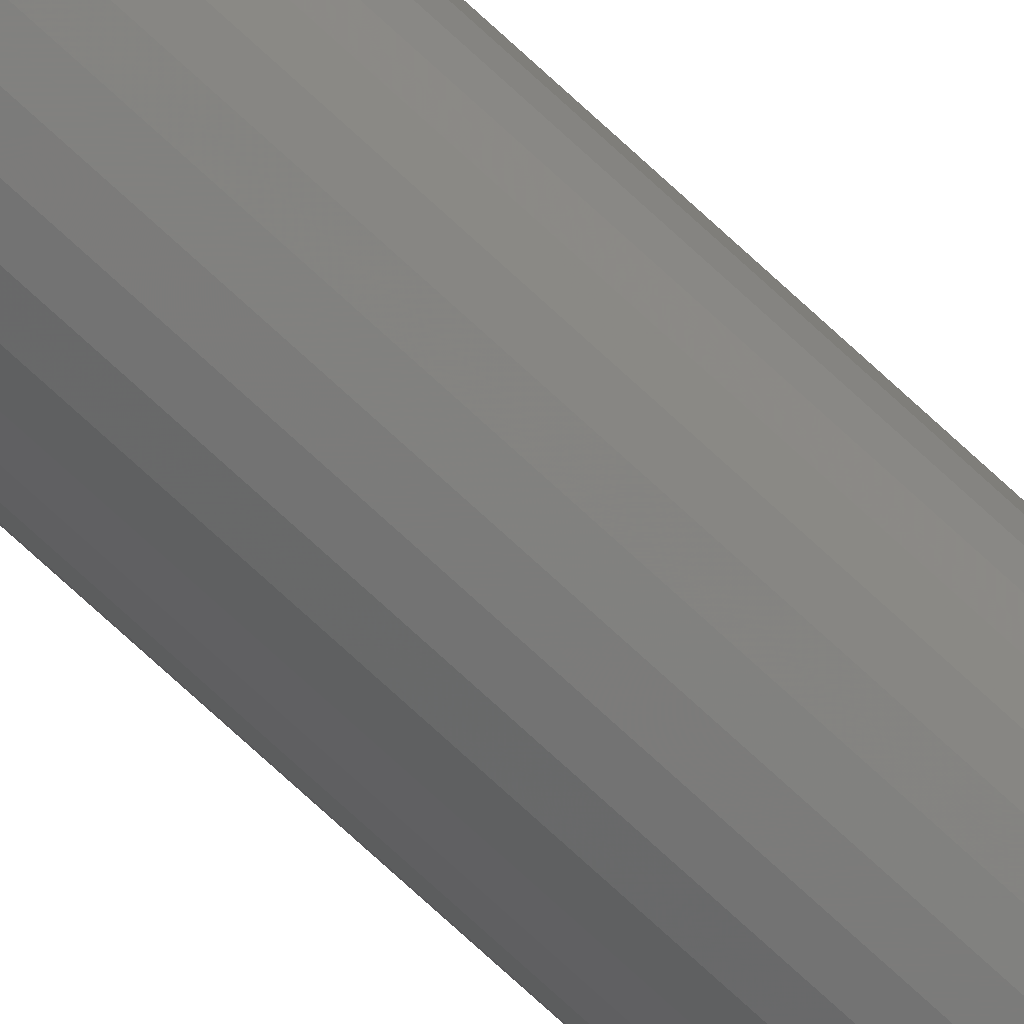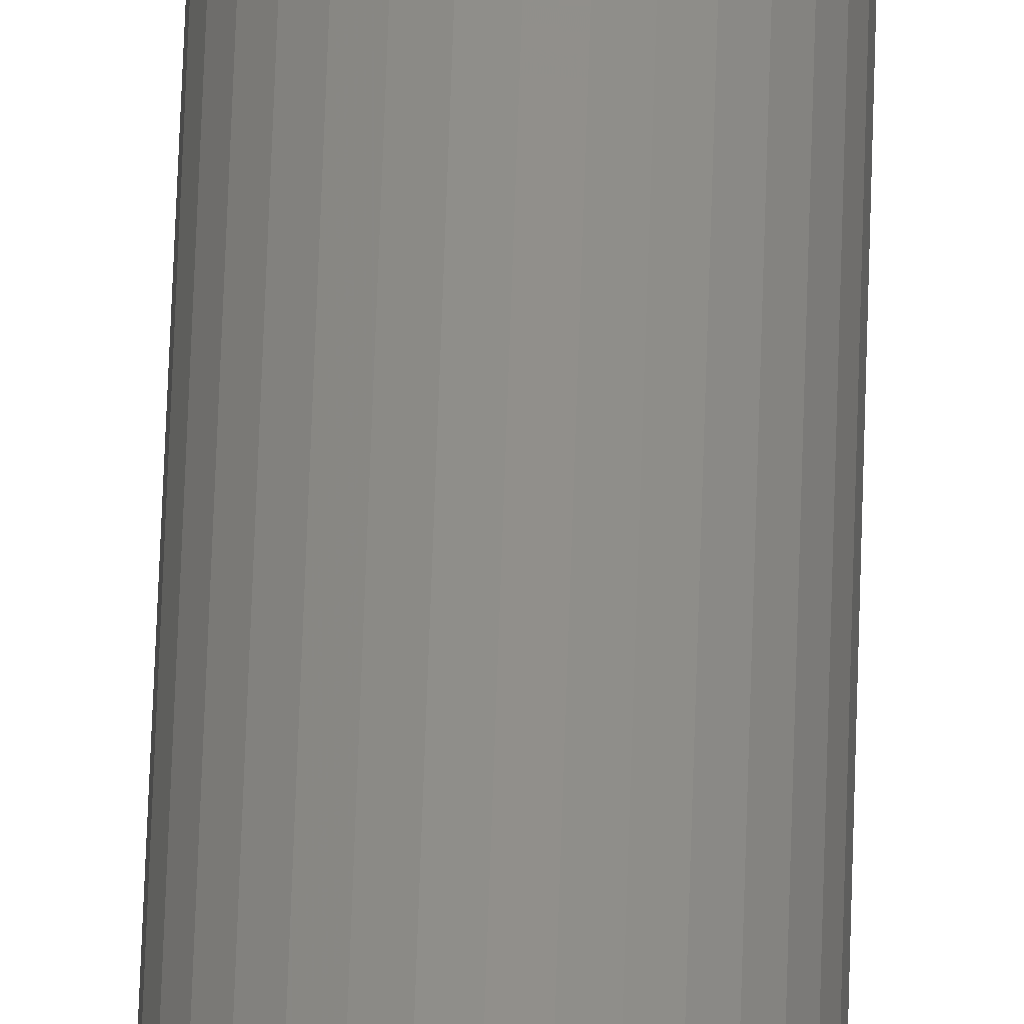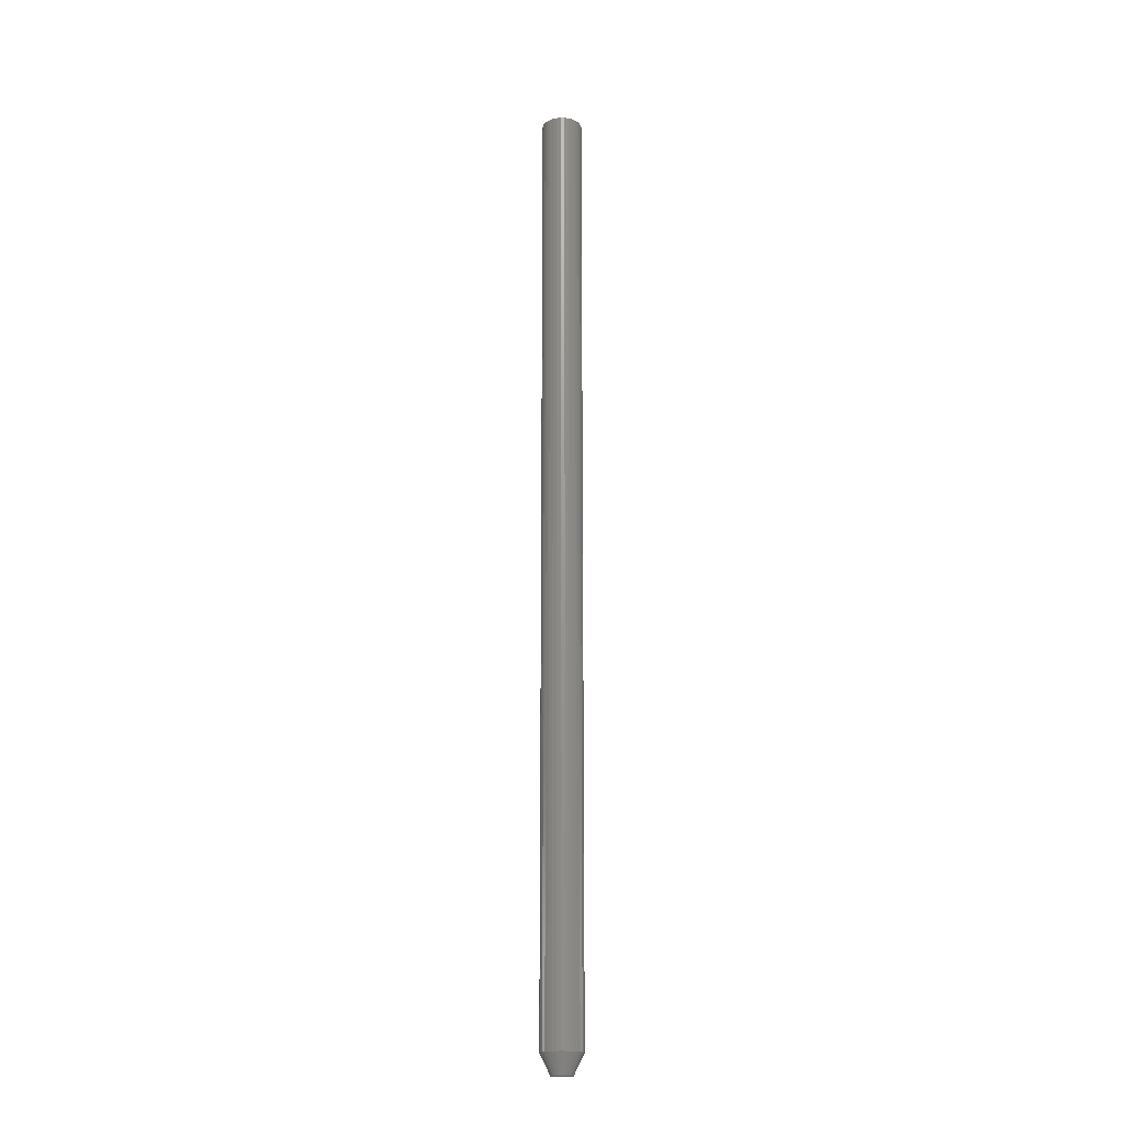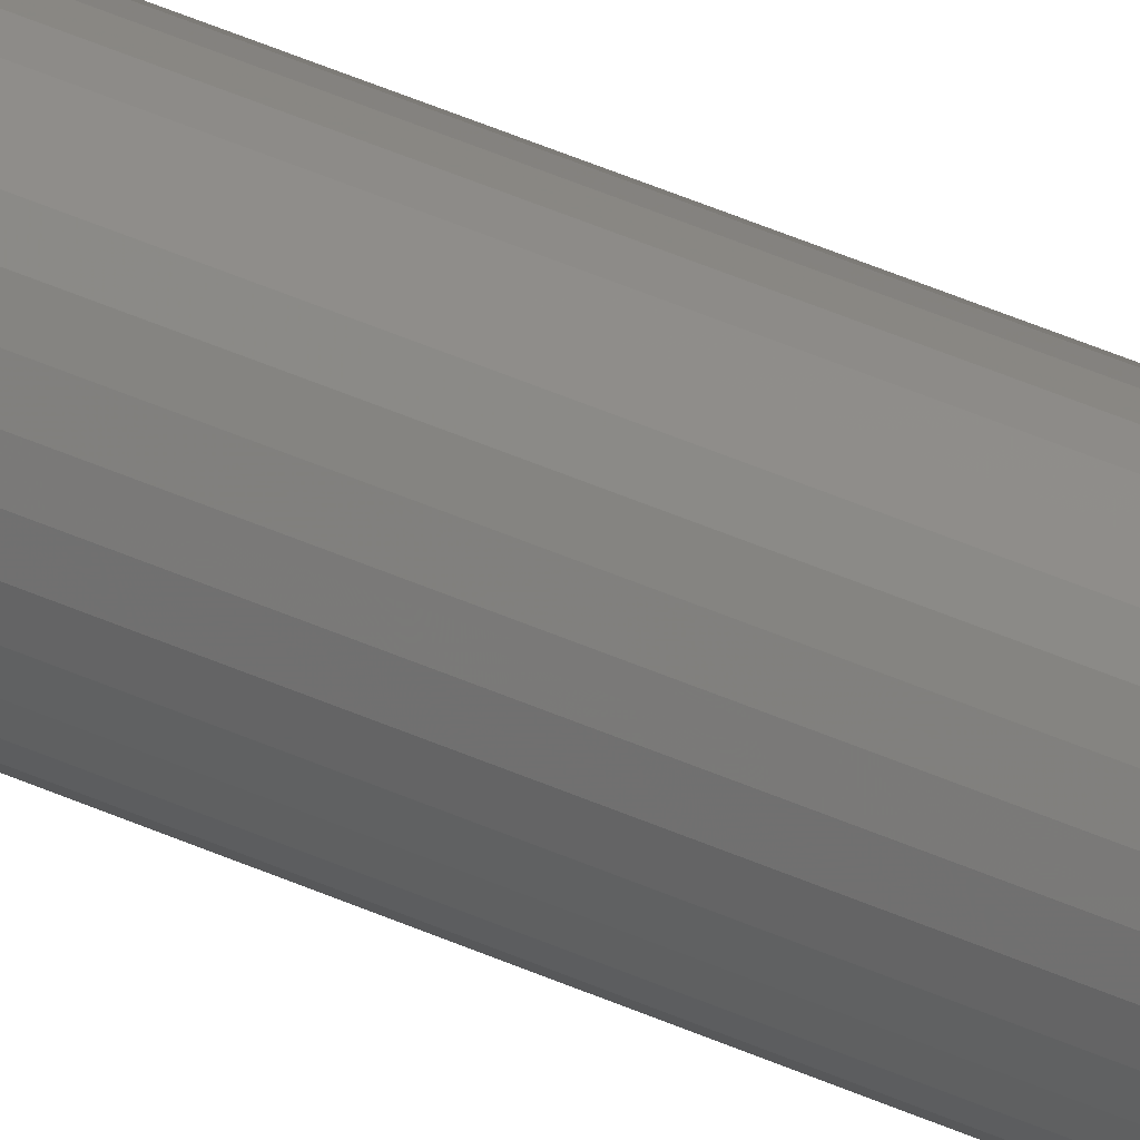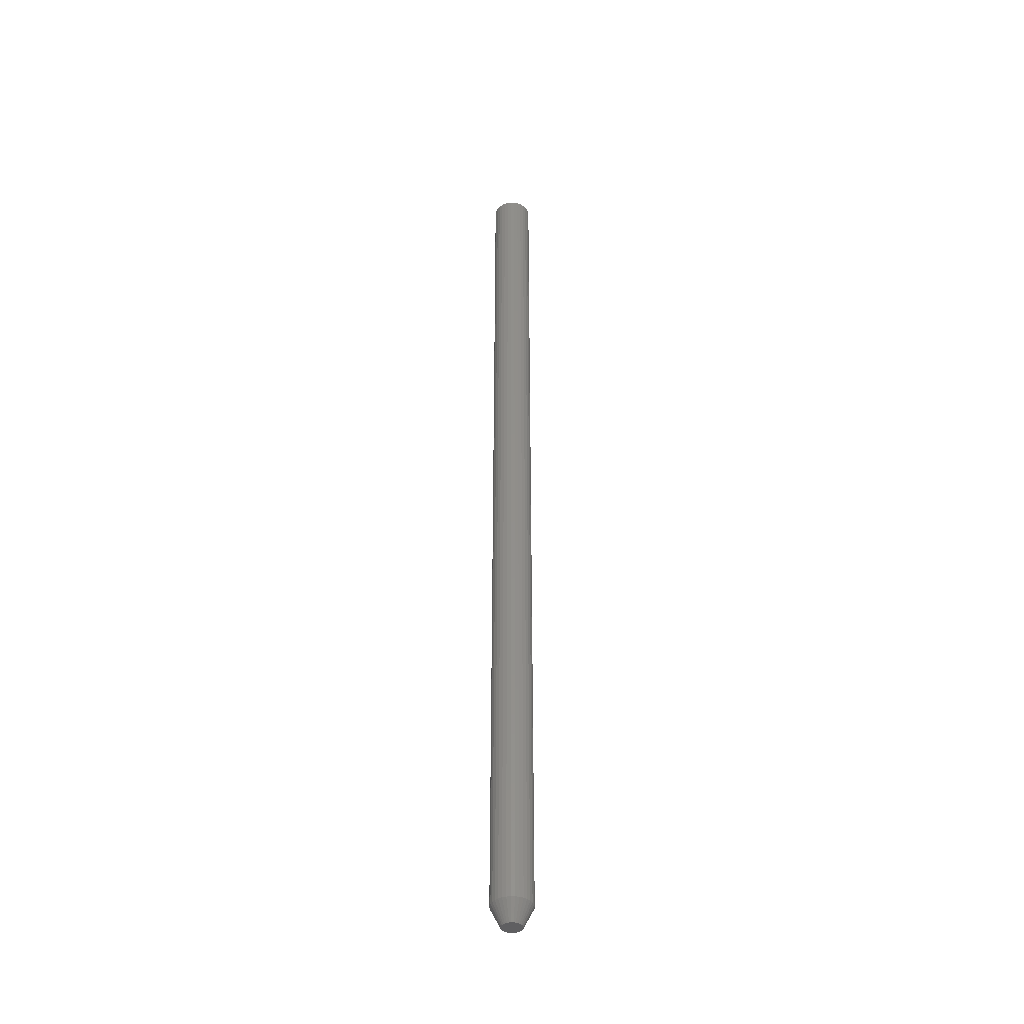
<metadata>
{"format":"stl","ext":"stl","renderer":"f3d","projection":"perspective","resolution":1024,"background":"white","views":[{"elev":-70.1,"azim":-133.4,"up":"+Z"},{"elev":48.6,"azim":-178.4,"up":"+Z"},{"elev":-19.2,"azim":-108.8,"up":"+Y"},{"elev":39.2,"azim":120.3,"up":"+Z"},{"elev":-40.3,"azim":93.4,"up":"+Y"}]}
</metadata>
<code>
# stl→obj: 96 verts, 188 faces
v -0.004267 -0.75 0.006633
v 0.0001645 -0.75 0.007977
v -0.001392 -0.75 0.007824
v -0.002888 -0.75 0.00737
v 0.001721 -0.75 0.007824
v -0.005476 -0.75 0.005641
v -0.006468 -0.75 0.004432
v 0.003217 -0.75 0.00737
v 0.004596 -0.75 0.006633
v 0.005805 -0.75 0.005641
v 0.006797 -0.75 0.004432
v -0.007205 -0.75 0.003053
v 0.007534 -0.75 0.003053
v -0.007659 -0.75 0.001556
v 0.007988 -0.75 0.001556
v -0.007812 -0.75 1.81e-08
v -0.007659 -0.75 -0.001556
v -0.007205 -0.75 -0.003053
v 0.007988 -0.75 -0.001556
v 0.007534 -0.75 -0.003053
v -0.006468 -0.75 -0.004432
v 0.006797 -0.75 -0.004432
v -0.005476 -0.75 -0.005641
v -0.004267 -0.75 -0.006633
v 0.005805 -0.75 -0.005641
v -0.002888 -0.75 -0.00737
v -0.001392 -0.75 -0.007824
v 0.0001645 -0.75 -0.007977
v 0.004596 -0.75 -0.006633
v 0.001721 -0.75 -0.007824
v 0.003217 -0.75 -0.00737
v 0.008141 -0.75 -5.868e-18
v 0.01595 9.587e-19 -1.934e-18
v 0.01595 -0.7344 -5.801e-18
v 0.01565 9.402e-19 -0.00308
v 0.01565 -0.7344 -0.00308
v 0.01475 8.857e-19 -0.006042
v 0.01475 -0.7344 -0.006042
v 0.01329 7.971e-19 -0.008772
v 0.01329 -0.7344 -0.008772
v 0.01133 6.779e-19 -0.01116
v 0.01133 -0.7344 -0.01116
v 0.008937 5.326e-19 -0.01313
v 0.008937 -0.7344 -0.01313
v 0.006207 3.669e-19 -0.01459
v 0.006207 -0.7344 -0.01459
v 0.003245 1.87e-19 -0.01549
v 0.003245 -0.7344 -0.01549
v 0.0001645 -2.348e-34 -0.01579
v 0.0001645 -0.7344 -0.01579
v -0.002916 -1.87e-19 -0.01549
v -0.002916 -0.7344 -0.01549
v -0.005878 -3.669e-19 -0.01459
v -0.005878 -0.7344 -0.01459
v -0.008608 -5.326e-19 -0.01313
v -0.008608 -0.7344 -0.01313
v -0.011 -6.779e-19 -0.01116
v -0.011 -0.7344 -0.01116
v -0.01296 -7.971e-19 -0.008772
v -0.01296 -0.7344 -0.008772
v -0.01442 -8.857e-19 -0.006042
v -0.01442 -0.7344 -0.006042
v -0.01532 -9.402e-19 -0.00308
v -0.01532 -0.7344 -0.00308
v -0.01562 -9.587e-19 1.934e-18
v -0.01562 -0.7344 1.934e-18
v -0.01532 -9.402e-19 0.00308
v -0.01532 -0.7344 0.00308
v -0.01442 -8.857e-19 0.006042
v -0.01442 -0.7344 0.006042
v -0.01296 -7.971e-19 0.008772
v -0.01296 -0.7344 0.008772
v -0.011 -6.779e-19 0.01116
v -0.011 -0.7344 0.01116
v -0.008608 -5.326e-19 0.01313
v -0.008608 -0.7344 0.01313
v -0.005878 -3.669e-19 0.01459
v -0.005878 -0.7344 0.01459
v -0.002916 -1.87e-19 0.01549
v -0.002916 -0.7344 0.01549
v 0.0001645 1.174e-34 0.01579
v 0.0001645 -0.7344 0.01579
v 0.003245 1.87e-19 0.01549
v 0.003245 -0.7344 0.01549
v 0.006207 3.669e-19 0.01459
v 0.006207 -0.7344 0.01459
v 0.008937 5.326e-19 0.01313
v 0.008937 -0.7344 0.01313
v 0.01133 6.779e-19 0.01116
v 0.01133 -0.7344 0.01116
v 0.01329 7.971e-19 0.008772
v 0.01329 -0.7344 0.008772
v 0.01475 8.857e-19 0.006042
v 0.01475 -0.7344 0.006042
v 0.01565 9.402e-19 0.00308
v 0.01565 -0.7344 0.00308
f 1 2 3
f 1 3 4
f 2 1 5
f 5 1 6
f 6 7 5
f 7 8 5
f 7 9 8
f 7 10 9
f 10 7 11
f 7 12 11
f 11 12 13
f 12 14 13
f 13 14 15
f 16 15 14
f 17 18 19
f 19 18 20
f 18 21 20
f 20 21 22
f 21 23 22
f 22 23 24
f 22 24 25
f 25 24 26
f 25 26 27
f 27 28 25
f 28 29 25
f 29 28 30
f 29 30 31
f 32 15 16
f 32 16 17
f 32 17 19
f 33 34 35
f 35 34 36
f 35 36 37
f 37 36 38
f 37 38 39
f 39 38 40
f 39 40 41
f 41 40 42
f 41 42 43
f 43 42 44
f 43 44 45
f 45 44 46
f 45 46 47
f 47 46 48
f 47 48 49
f 49 48 50
f 49 50 51
f 51 50 52
f 51 52 53
f 53 52 54
f 53 54 55
f 55 54 56
f 55 56 57
f 57 56 58
f 57 58 59
f 59 58 60
f 59 60 61
f 61 60 62
f 61 62 63
f 63 62 64
f 63 64 65
f 65 64 66
f 65 66 67
f 67 66 68
f 67 68 69
f 69 68 70
f 69 70 71
f 71 70 72
f 71 72 73
f 73 72 74
f 73 74 75
f 75 74 76
f 75 76 77
f 77 76 78
f 77 78 79
f 79 78 80
f 79 80 81
f 81 80 82
f 81 82 83
f 83 82 84
f 83 84 85
f 85 84 86
f 85 86 87
f 87 86 88
f 87 88 89
f 89 88 90
f 89 90 91
f 91 90 92
f 91 92 93
f 93 92 94
f 93 94 95
f 95 94 96
f 95 96 33
f 33 96 34
f 16 14 66
f 14 68 66
f 34 96 32
f 96 15 32
f 96 94 13
f 15 96 13
f 94 92 11
f 13 94 11
f 92 90 10
f 11 92 10
f 90 88 9
f 10 90 9
f 88 86 8
f 9 88 8
f 86 84 5
f 8 86 5
f 84 82 2
f 5 84 2
f 82 80 3
f 2 82 3
f 80 78 4
f 3 80 4
f 78 76 1
f 4 78 1
f 76 74 6
f 1 76 6
f 74 72 7
f 6 74 7
f 72 70 12
f 7 72 12
f 14 70 68
f 12 70 14
f 32 19 34
f 19 36 34
f 66 64 16
f 64 17 16
f 64 62 18
f 17 64 18
f 62 60 21
f 18 62 21
f 60 58 23
f 21 60 23
f 58 56 24
f 23 58 24
f 56 54 26
f 24 56 26
f 54 52 27
f 26 54 27
f 52 50 28
f 27 52 28
f 50 48 30
f 28 50 30
f 48 46 31
f 30 48 31
f 46 44 29
f 31 46 29
f 44 42 25
f 29 44 25
f 42 40 22
f 25 42 22
f 40 38 20
f 22 40 20
f 19 38 36
f 20 38 19
f 71 73 89
f 91 71 89
f 69 71 91
f 93 69 91
f 39 59 37
f 57 59 39
f 41 57 39
f 55 57 41
f 43 55 41
f 43 53 55
f 51 53 43
f 45 51 43
f 45 49 51
f 47 49 45
f 87 89 73
f 87 73 75
f 87 75 77
f 87 77 79
f 87 79 81
f 87 81 83
f 87 83 85
f 59 61 37
f 37 61 63
f 37 63 35
f 35 63 65
f 35 65 33
f 33 65 67
f 33 67 95
f 95 67 69
f 95 69 93

</code>
